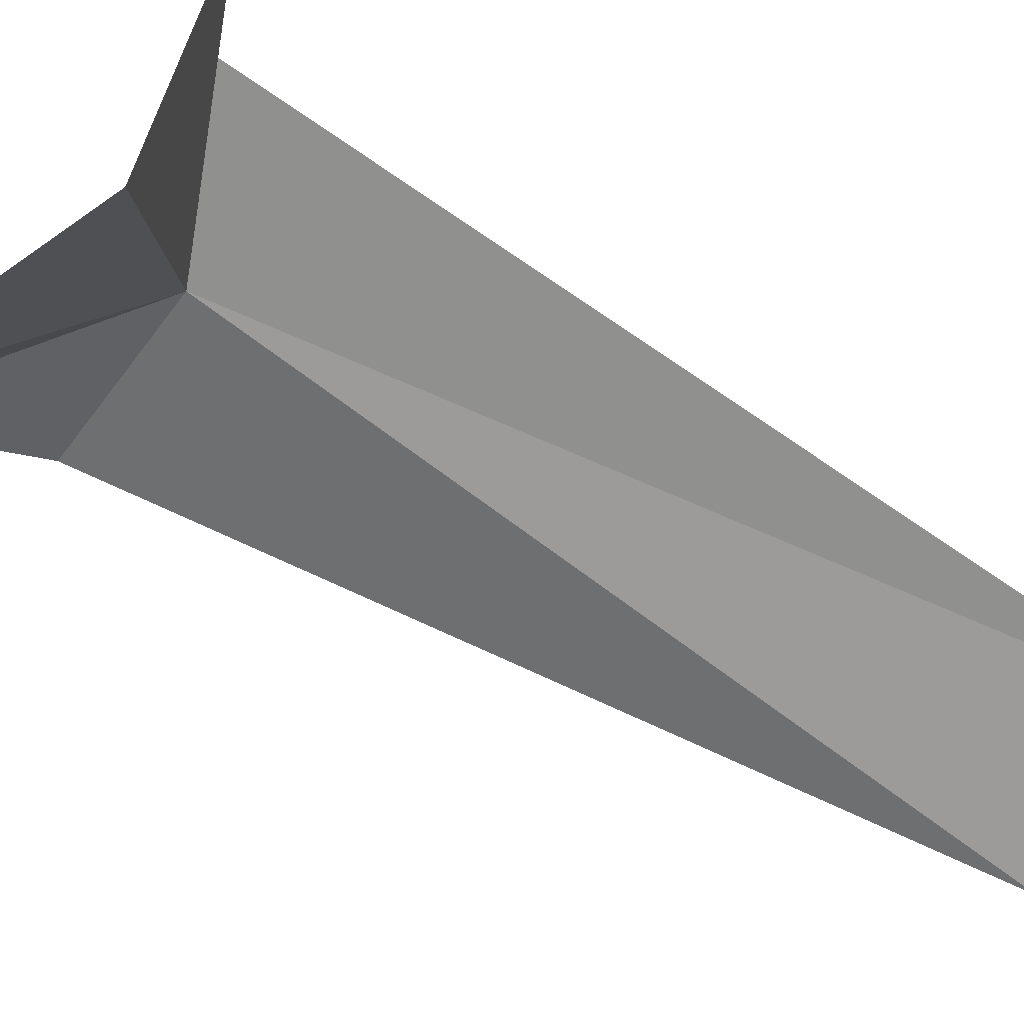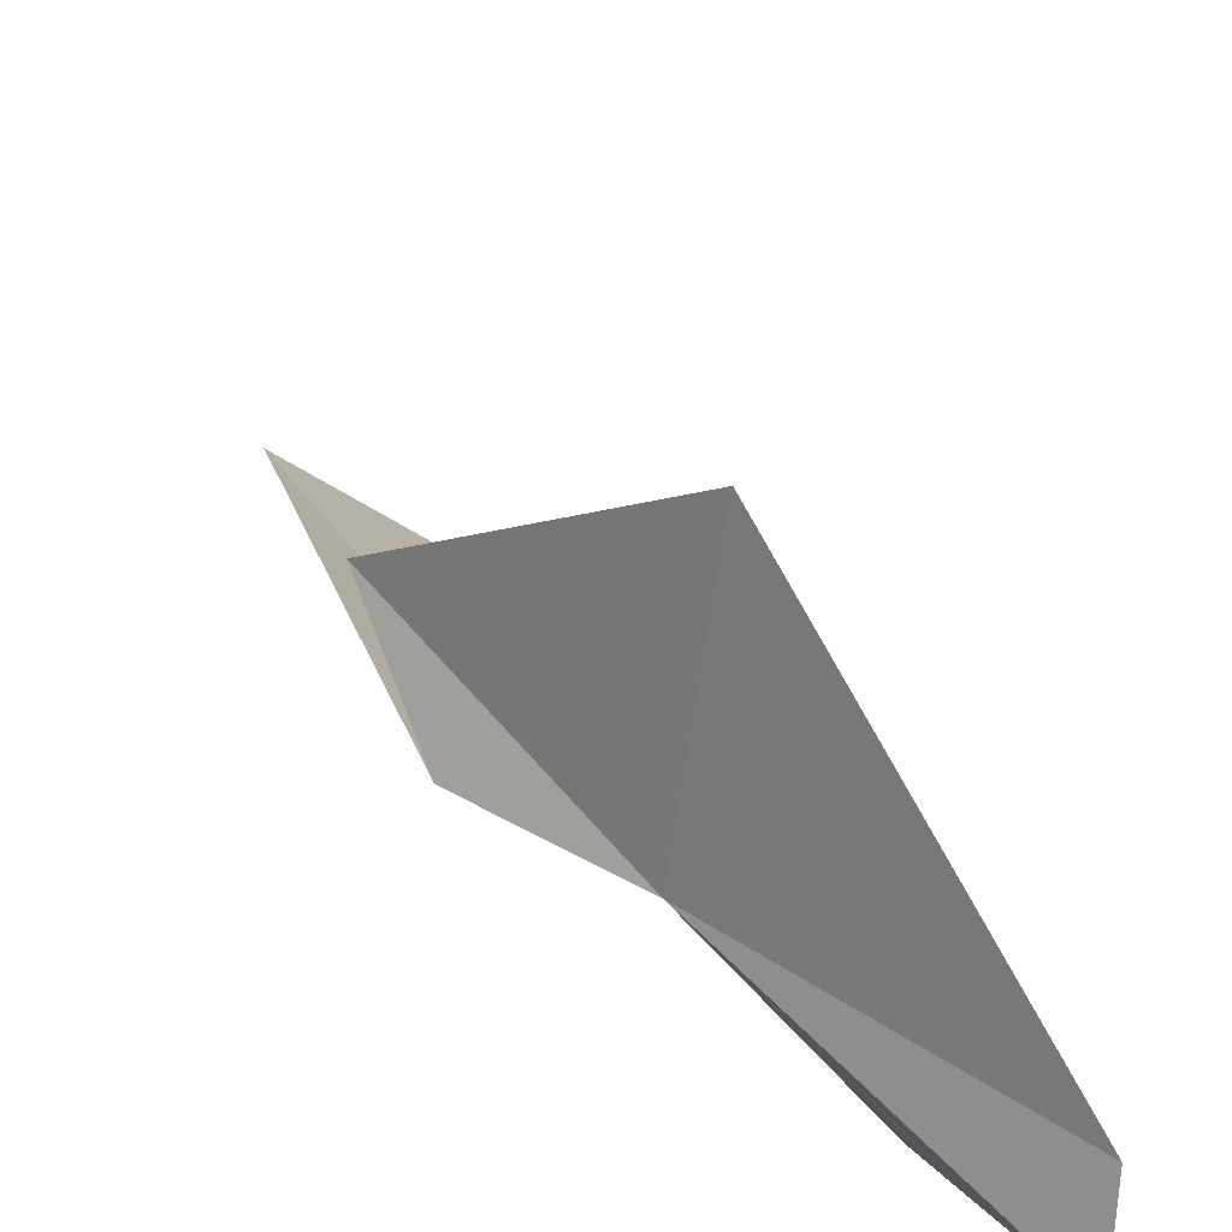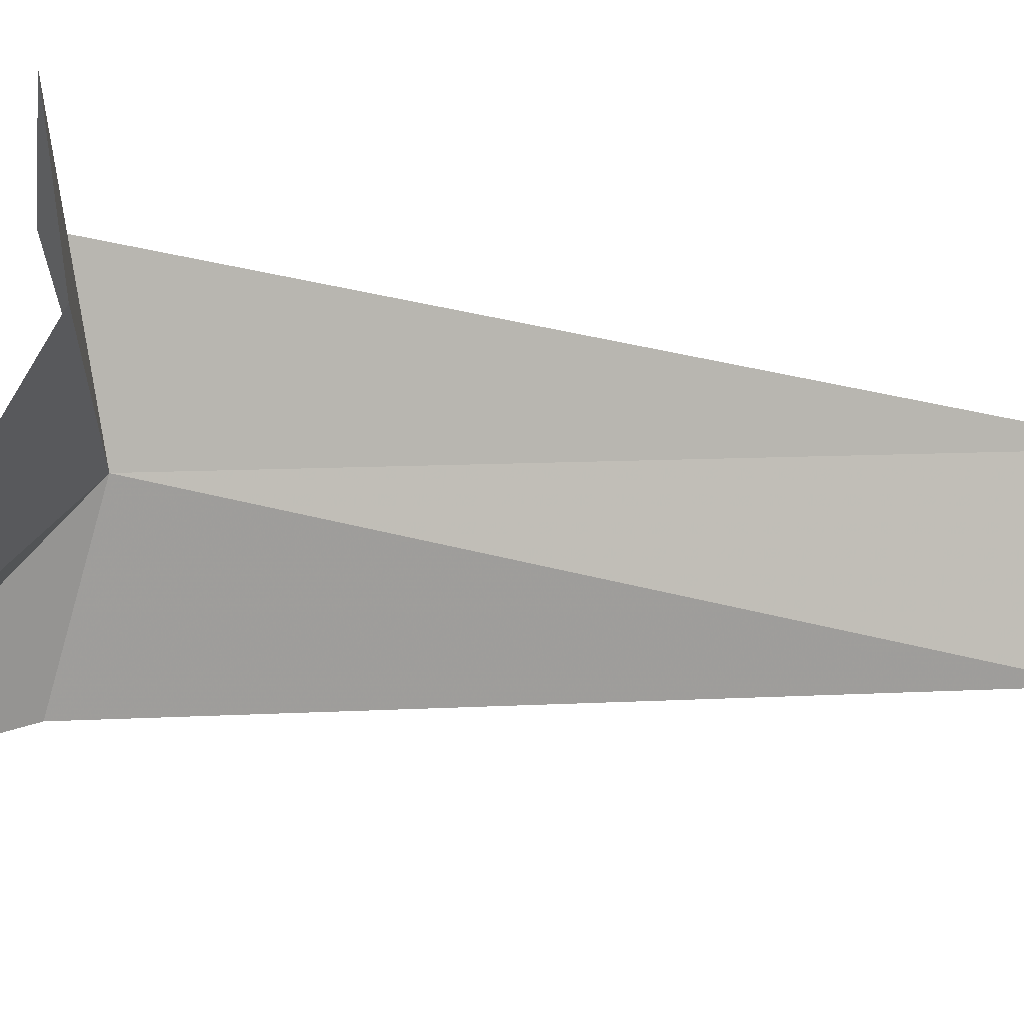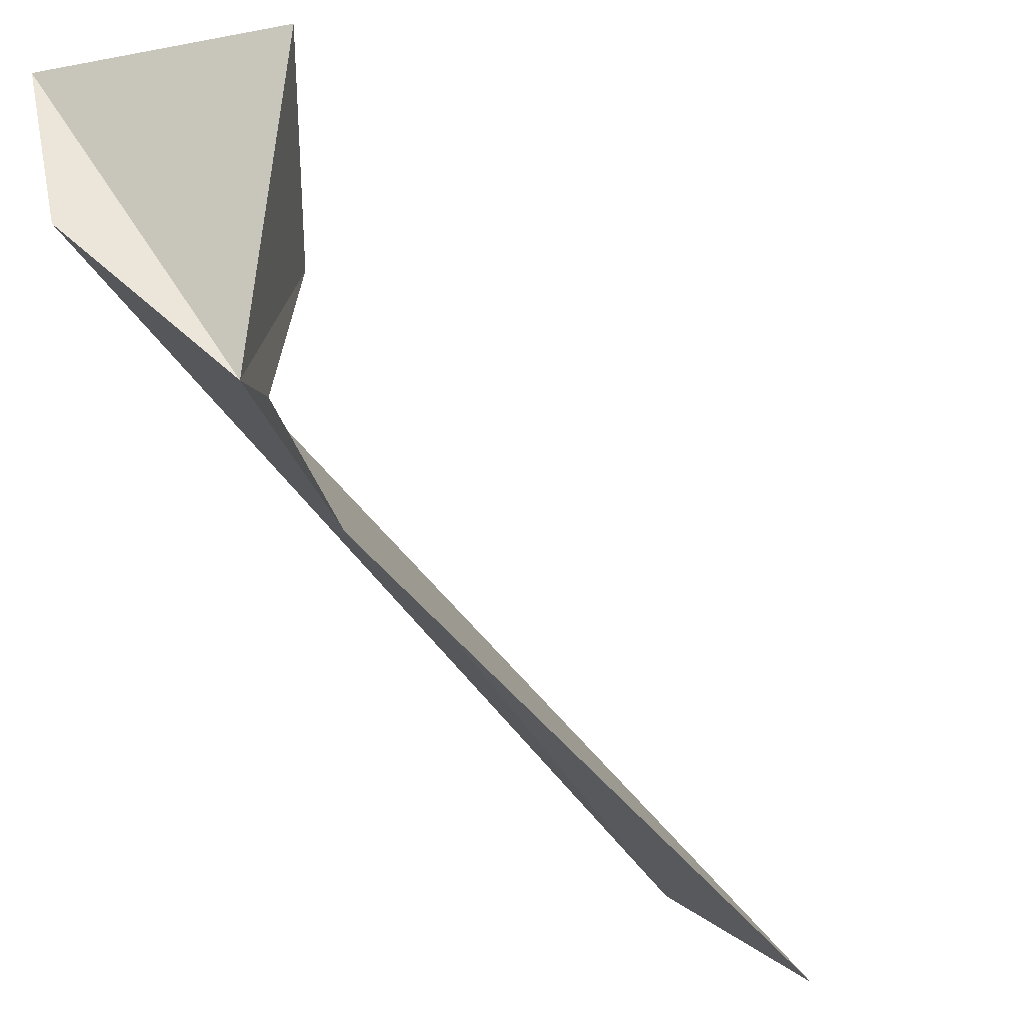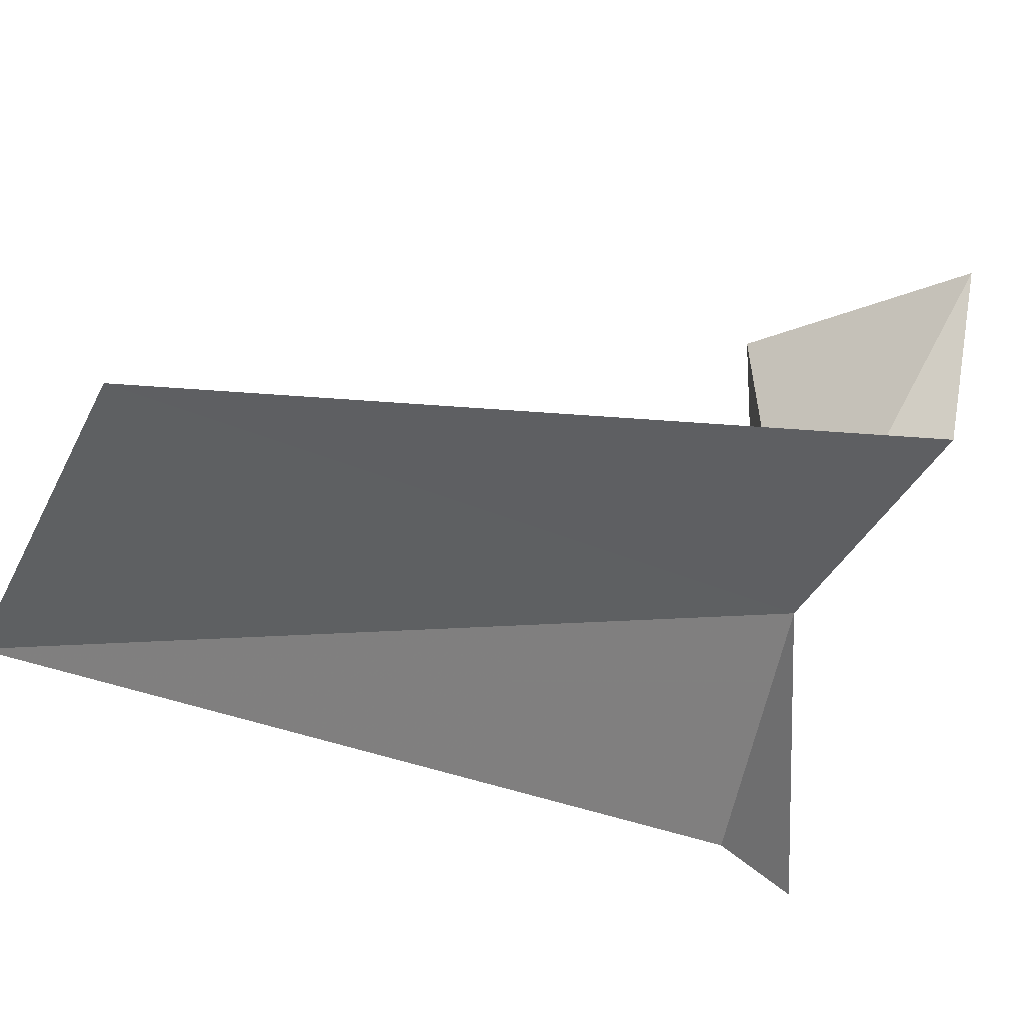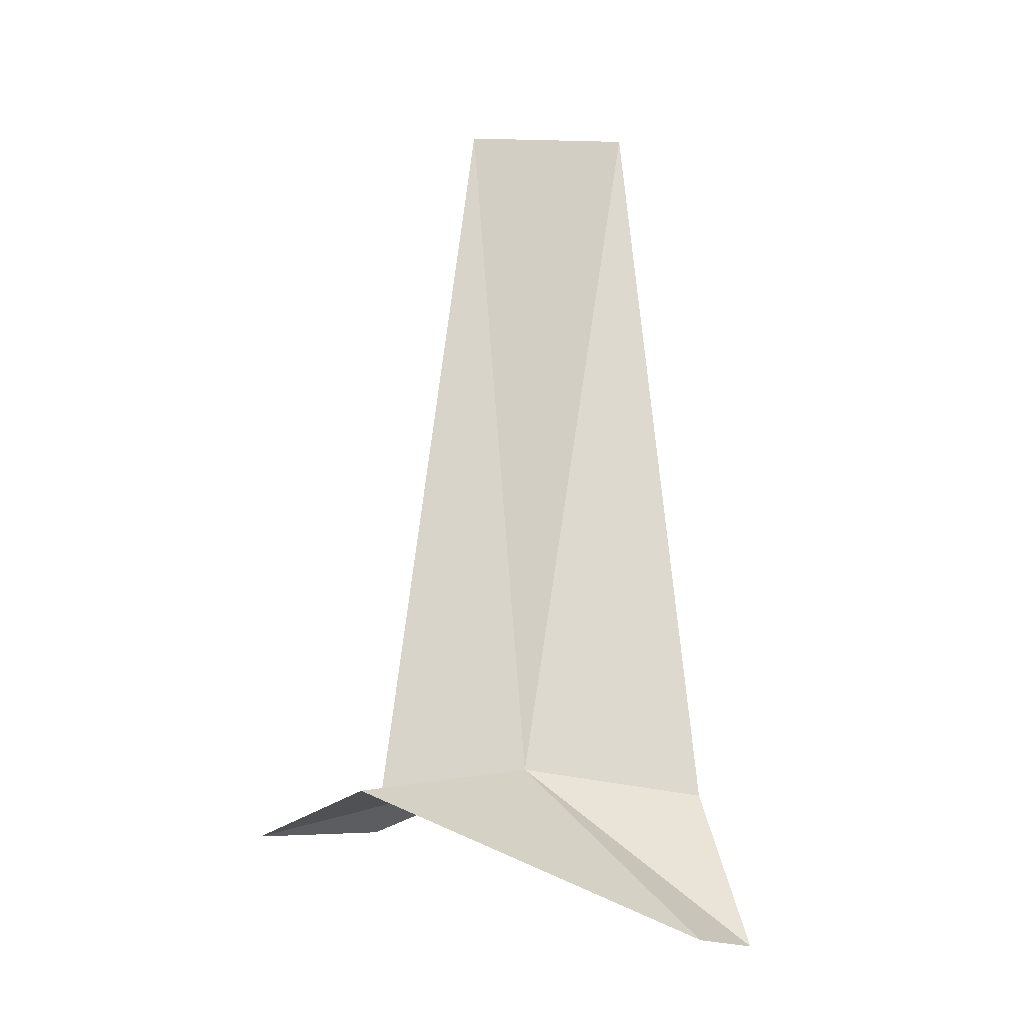
<metadata>
{"format":"obj","ext":"obj","renderer":"f3d","projection":"perspective","resolution":1024,"background":"white","views":[{"elev":71.3,"azim":-48.3,"up":"+Y"},{"elev":33.1,"azim":-178.3,"up":"+Y"},{"elev":57.2,"azim":-78.0,"up":"+Y"},{"elev":-19.4,"azim":-135.9,"up":"+Y"},{"elev":-26.7,"azim":55.1,"up":"+Y"},{"elev":2.3,"azim":-130.3,"up":"+Z"}]}
</metadata>
<code>
v -0.4626 -0.335 -0.6671
v -0.5804 -0.4616 -0.6919
v -0.666 -0.4451 -0.8233
v -0.67 -0.3729 -0.8047
v -0.1958 -0.4883 0.000321
v -0.3421 -0.5755 -0.01127
v -0.4918 -0.1126 -0.6587
v -0.362 -0.2253 -0.7311
v -0.3271 -0.1113 -0.7259
f 1 2 3
f 1 3 4
f 1 5 6
f 1 6 2
f 1 4 7
f 1 8 5
f 1 7 9
f 1 9 8

</code>
